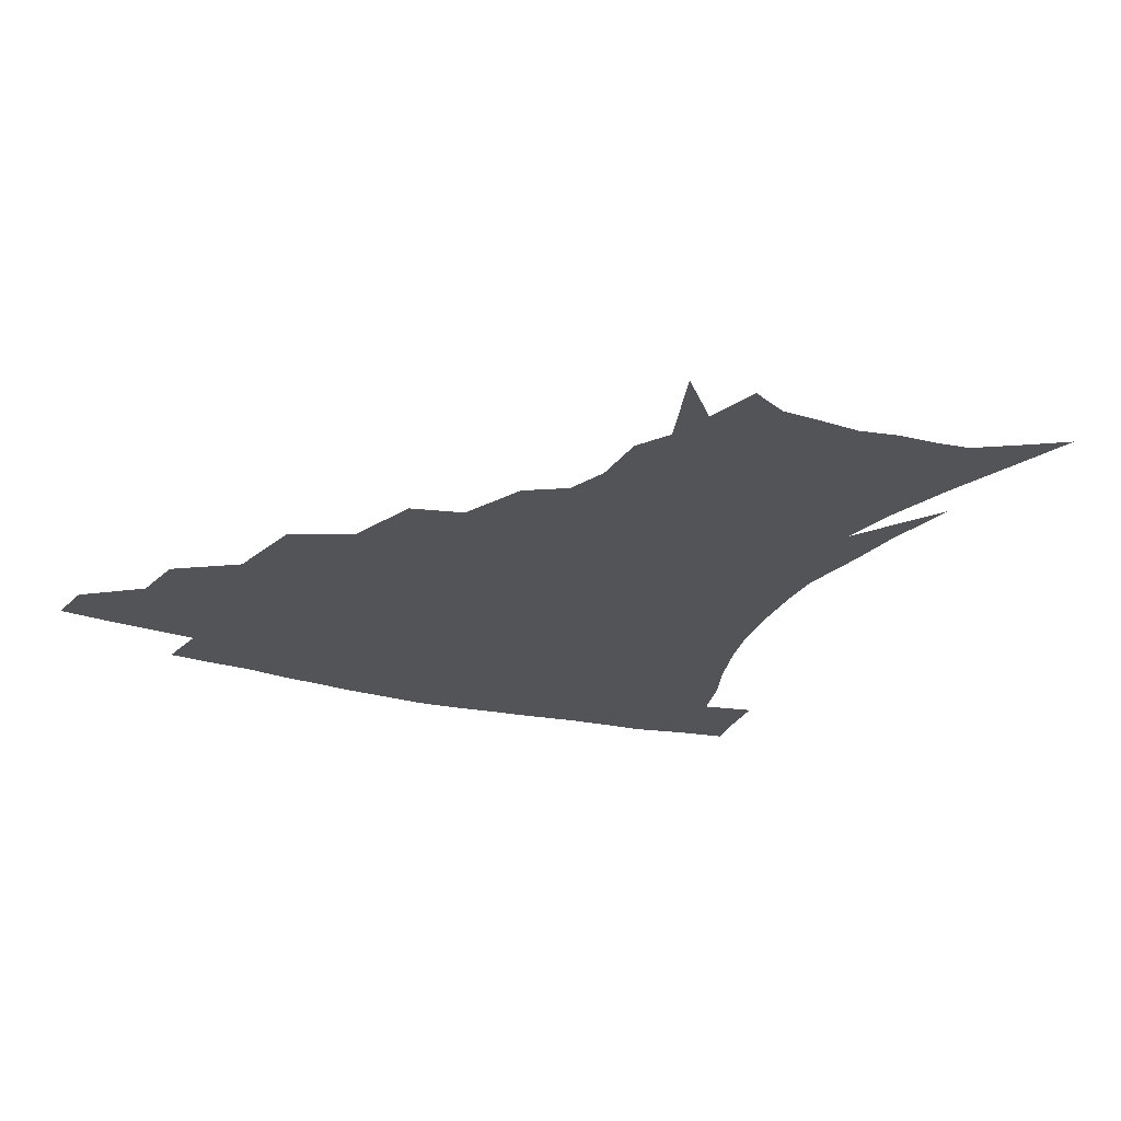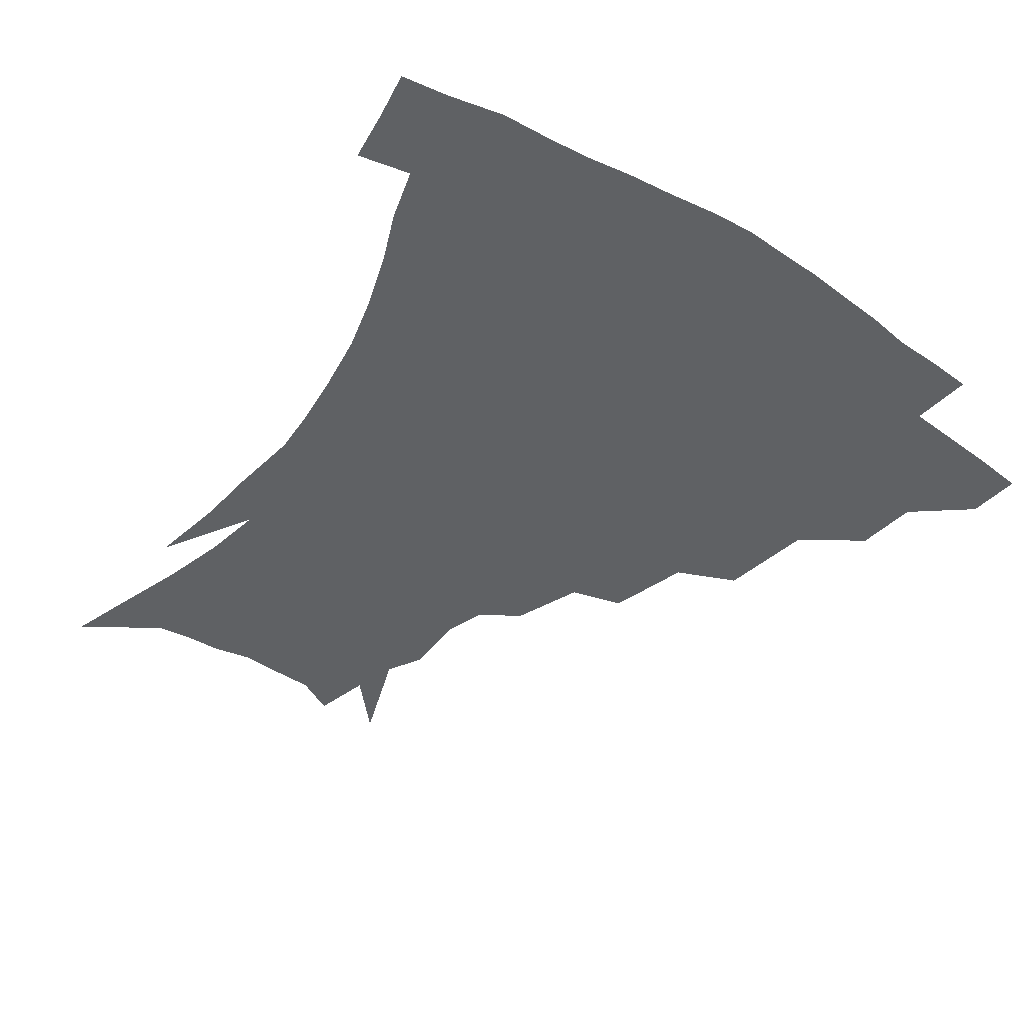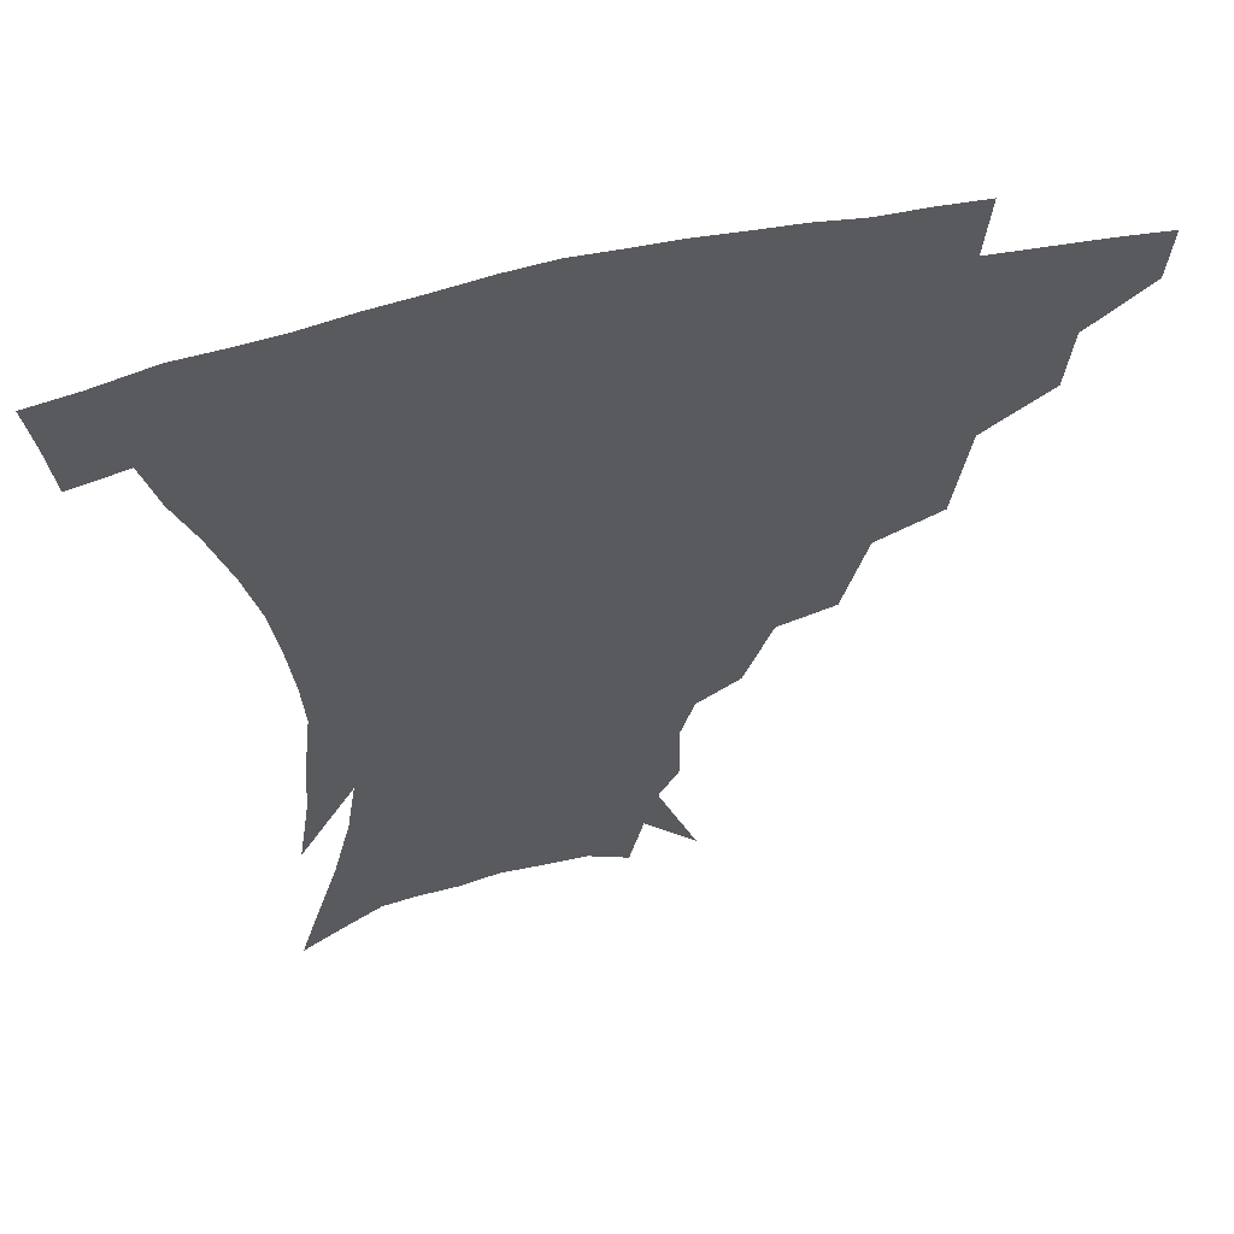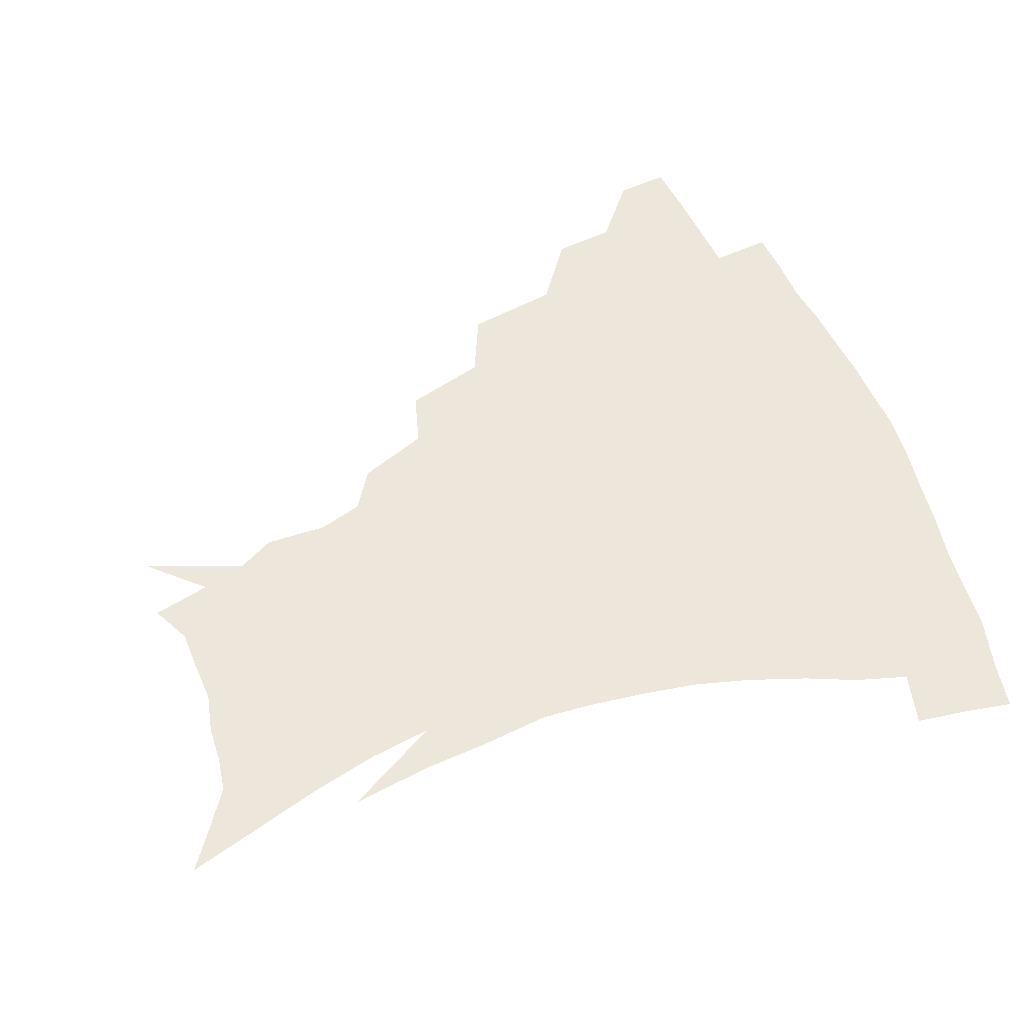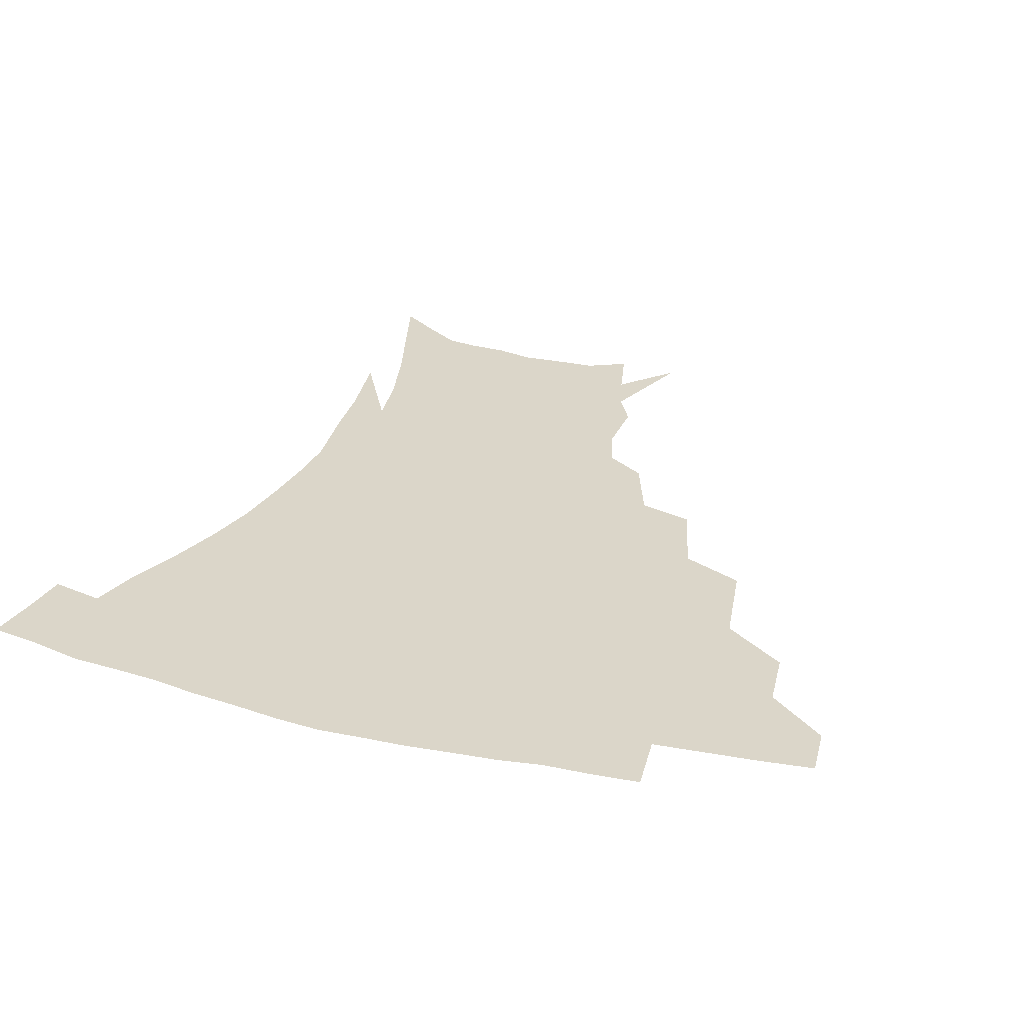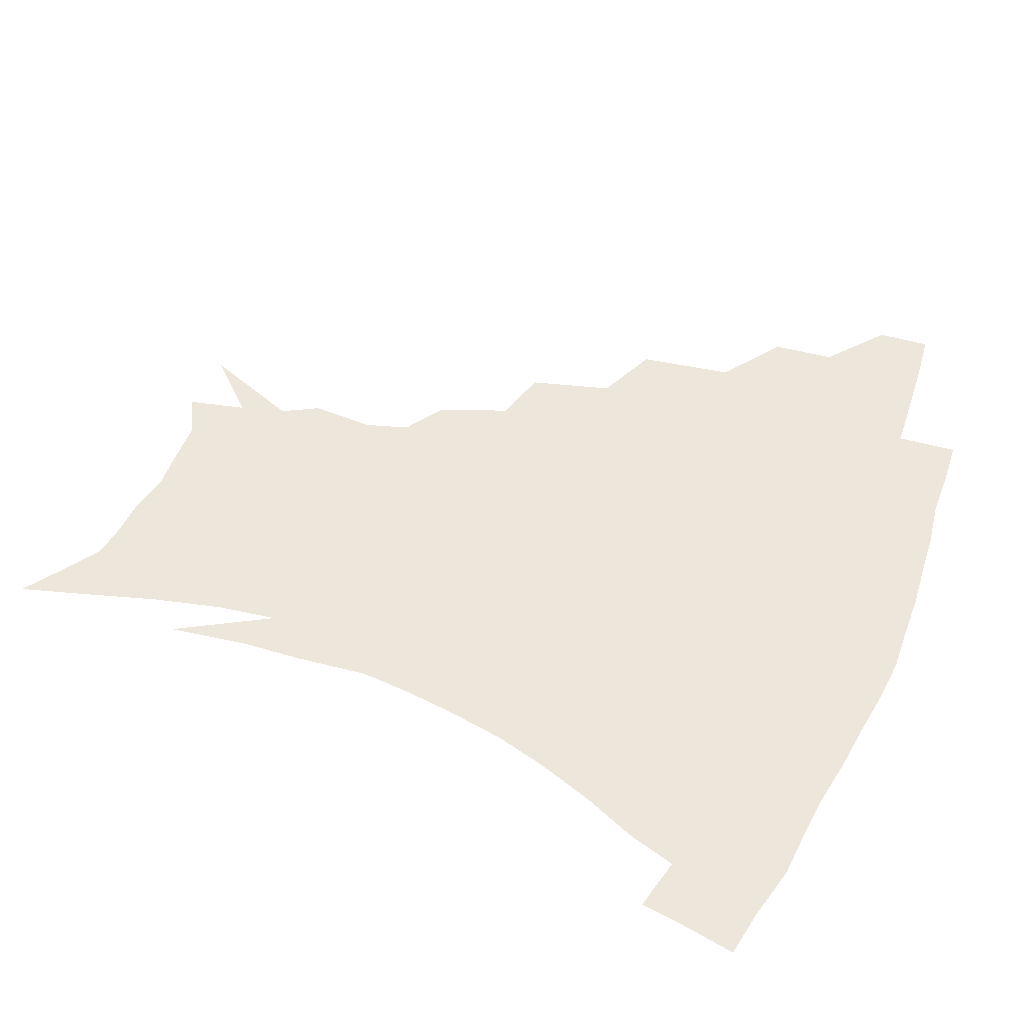
<metadata>
{"format":"obj","ext":"obj","renderer":"f3d","projection":"perspective","resolution":1024,"background":"white","views":[{"elev":-23.5,"azim":-26.6,"up":"+Z"},{"elev":-45.4,"azim":143.8,"up":"+Z"},{"elev":56.4,"azim":166.6,"up":"+Y"},{"elev":54.1,"azim":69.0,"up":"+Z"},{"elev":29.7,"azim":-161.1,"up":"+Z"},{"elev":52.0,"azim":112.0,"up":"+Z"}]}
</metadata>
<code>
v 453.3 339.9 0
v 451.8 356.7 0
v 474 305 0
v 471.9 324.6 0
v 470.3 341.7 0
v 468.3 358.4 0
v 498.7 260.8 0
v 494 290.6 0
v 490.8 310.7 0
v 488.4 327.6 0
v 486.3 343.5 0
v 485 359.5 0
v 525.5 226 0
v 518.2 252 0
v 512 273.1 0
v 508.8 298 0
v 506.2 314.8 0
v 503.8 330 0
v 502.2 345.2 0
v 500.6 360.6 0
v 498.7 379.9 0
v 551 198.7 0
v 542.5 221 0
v 534.8 238.5 0
v 530 266.6 0
v 525.8 283.9 0
v 522.9 301 0
v 520.6 317.3 0
v 518.7 332.2 0
v 517.1 346.6 0
v 515.3 361.6 0
v 513.3 380.8 0
v 567.4 156 0
v 568.1 176.3 0
v 563.8 190.3 0
v 556.8 212 0
v 550.4 233.6 0
v 545.7 255.9 0
v 542.3 275.1 0
v 539.6 290.9 0
v 537 304.8 0
v 534.9 319.2 0
v 533.1 333.4 0
v 531.8 348.1 0
v 529.8 364.1 0
v 528.1 381.1 0
v 561.8 113 0
v 573.8 144.5 0
v 575.9 166.1 0
v 574.4 185.2 0
v 569.5 203.8 0
v 564.5 219.9 0
v 559.7 242.8 0
v 556.8 262.6 0
v 554.3 279.3 0
v 552.4 293.5 0
v 551.2 308.5 0
v 549.5 321.7 0
v 547.7 335.2 0
v 546.6 349.3 0
v 544.6 365 0
v 542.4 383.1 0
v 577.8 129.8 0
v 583.1 151.2 0
v 583.9 177 0
v 581.2 193.3 0
v 577.1 211 0
v 573.2 229.9 0
v 569.8 248.4 0
v 568.1 269.2 0
v 566 280.9 0
v 565.2 296.5 0
v 564.4 310.4 0
v 563.5 323.5 0
v 563.8 336.7 0
v 560.9 350.7 0
v 559.3 365.1 0
v 556.5 384.1 0
v 582.2 111.2 0
v 590 138.6 0
v 592.3 160.1 0
v 591.4 180.7 0
v 588.6 200.6 0
v 585.5 217.5 0
v 582.5 238.1 0
v 580.6 253.8 0
v 579.1 271.6 0
v 578.1 284.2 0
v 578 299.4 0
v 577.1 311.5 0
v 576.4 323.6 0
v 576.5 337.5 0
v 574.6 351.5 0
v 573.3 365.1 0
v 570.3 385.3 0
v 594.8 117.5 0
v 600 141.6 0
v 600.6 164.4 0
v 599.4 183.6 0
v 596.8 201.9 0
v 594.3 220.1 0
v 592.3 238.1 0
v 590.8 257.5 0
v 590.1 272.2 0
v 589.9 285.8 0
v 590 300.7 0
v 589.4 312.1 0
v 589.6 324.9 0
v 589.8 338 0
v 588.2 352.3 0
v 586.8 366.9 0
v 584.3 385.7 0
v 607.5 117.7 0
v 609.7 144.1 0
v 609 164.9 0
v 607.4 186.6 0
v 605.1 205.8 0
v 603.2 222.9 0
v 601.9 242.8 0
v 601.2 257.5 0
v 601.1 271.3 0
v 601.4 287.2 0
v 601.8 300.8 0
v 602.5 313.4 0
v 602.5 325.5 0
v 602.6 338.2 0
v 601.8 352.5 0
v 600.9 367.4 0
v 598.2 386.2 0
v 621 118.3 0
v 619 146 0
v 617.5 166.2 0
v 615.5 188.5 0
v 613.7 206.3 0
v 612.2 224.4 0
v 611.4 242.7 0
v 611.4 257.2 0
v 612 273.3 0
v 612.6 287.5 0
v 613.6 299.7 0
v 614.8 313.8 0
v 615.7 326.1 0
v 615.7 338.9 0
v 615.4 352.5 0
v 615.9 366.2 0
v 612.8 384.9 0
v 633.6 115.4 0
v 628.6 144.5 0
v 626 166.6 0
v 623.6 189.4 0
v 622.3 207 0
v 621.3 224 0
v 620.9 241.3 0
v 621.5 255.4 0
v 622.4 271.1 0
v 623.5 285.1 0
v 625.2 298.8 0
v 626.8 312.2 0
v 628.6 325.7 0
v 630 337.9 0
v 630.5 350.8 0
v 631.5 363.6 0
v 628 382.6 0
v 645.5 114.8 0
v 638.5 142.1 0
v 634.5 165.7 0
v 632 187.2 0
v 630.9 205.1 0
v 630.4 221.2 0
v 630.5 236.9 0
v 631.1 252.8 0
v 632.4 270 0
v 634.1 283 0
v 636.4 298.7 0
v 638.8 311.6 0
v 641 324.4 0
v 642.9 336.8 0
v 644.8 349.5 0
v 645 363 0
v 642.8 380.8 0
v 656.3 113.1 0
v 649.4 136.6 0
v 643.8 161.6 0
v 640.9 182.6 0
v 639.7 200.5 0
v 639.5 216.8 0
v 639.7 232.5 0
v 640.5 248.4 0
v 641.8 266.8 0
v 644.2 281.7 0
v 647 295 0
v 650.2 310 0
v 653.1 322.5 0
v 656 335.3 0
v 658.4 348.1 0
v 658.7 362.1 0
v 658 378.2 0
v 668.6 104.8 0
v 661.7 127.6 0
v 654.7 153.4 0
v 651.3 173.3 0
v 649.3 192.6 0
v 648.8 209.9 0
v 648.7 227.1 0
v 649.4 244 0
v 651 261 0
v 653.6 277.1 0
v 657.1 294.2 0
v 661 306 0
v 665 320 0
v 668.3 332.8 0
v 671.7 346.4 0
v 672.3 361.8 0
v 672.7 376.7 0
v 681.1 95.98 0
v 675.2 116.1 0
v 667.9 140.5 0
v 662.5 162.7 0
v 659.5 182.5 0
v 658.4 201.3 0
v 657.8 219.2 0
v 658.6 234.5 0
v 660 252.3 0
v 662.4 269.9 0
v 665.9 287.4 0
v 670.9 300 0
v 676.2 316.4 0
v 680.9 330.2 0
v 684.4 344.3 0
v 686.4 359.6 0
v 687 375.6 0
v 676.7 152.2 0
v 672.8 178.1 0
v 671.5 197 0
v 668.8 221 0
v 669.9 236.8 0
v 672 254 0
v 675.1 272.8 0
v 679.8 290.1 0
v 686.3 308.8 0
v 693.1 324.6 0
v 698 341.1 0
v 702 356.4 0
v 705.2 371.2 0
v 714.9 337.1 0
v 717.3 353.6 0
v 720 368.6 0
f 4 5 1
f 1 5 2
f 5 6 2
f 8 9 3
f 3 9 4
f 9 10 4
f 4 10 5
f 10 11 5
f 5 11 6
f 11 12 6
f 14 15 7
f 7 15 8
f 15 16 8
f 8 16 9
f 16 17 9
f 9 17 10
f 17 18 10
f 10 18 11
f 18 19 11
f 11 19 12
f 19 20 12
f 23 24 13
f 13 24 14
f 24 25 14
f 14 25 15
f 25 26 15
f 15 26 16
f 26 27 16
f 16 27 17
f 27 28 17
f 17 28 18
f 28 29 18
f 18 29 19
f 29 30 19
f 19 30 20
f 30 31 20
f 20 31 21
f 31 32 21
f 35 36 22
f 22 36 23
f 36 37 23
f 23 37 24
f 37 38 24
f 24 38 25
f 38 39 25
f 25 39 26
f 39 40 26
f 26 40 27
f 40 41 27
f 27 41 28
f 41 42 28
f 28 42 29
f 42 43 29
f 29 43 30
f 43 44 30
f 30 44 31
f 44 45 31
f 31 45 32
f 45 46 32
f 48 49 33
f 33 49 34
f 49 50 34
f 34 50 35
f 50 51 35
f 35 51 36
f 51 52 36
f 36 52 37
f 52 53 37
f 37 53 38
f 53 54 38
f 38 54 39
f 54 55 39
f 39 55 40
f 55 56 40
f 40 56 41
f 56 57 41
f 41 57 42
f 57 58 42
f 42 58 43
f 58 59 43
f 43 59 44
f 59 60 44
f 44 60 45
f 60 61 45
f 45 61 46
f 61 62 46
f 47 63 48
f 63 64 48
f 48 64 49
f 64 65 49
f 49 65 50
f 65 66 50
f 50 66 51
f 66 67 51
f 51 67 52
f 67 68 52
f 52 68 53
f 68 69 53
f 53 69 54
f 69 70 54
f 54 70 55
f 70 71 55
f 55 71 56
f 71 72 56
f 56 72 57
f 72 73 57
f 57 73 58
f 73 74 58
f 58 74 59
f 74 75 59
f 59 75 60
f 75 76 60
f 60 76 61
f 76 77 61
f 61 77 62
f 77 78 62
f 79 80 63
f 63 80 64
f 80 81 64
f 64 81 65
f 81 82 65
f 65 82 66
f 82 83 66
f 66 83 67
f 83 84 67
f 67 84 68
f 84 85 68
f 68 85 69
f 85 86 69
f 69 86 70
f 86 87 70
f 70 87 71
f 87 88 71
f 71 88 72
f 88 89 72
f 72 89 73
f 89 90 73
f 73 90 74
f 90 91 74
f 74 91 75
f 91 92 75
f 75 92 76
f 92 93 76
f 76 93 77
f 93 94 77
f 77 94 78
f 94 95 78
f 79 96 80
f 96 97 80
f 80 97 81
f 97 98 81
f 81 98 82
f 98 99 82
f 82 99 83
f 99 100 83
f 83 100 84
f 100 101 84
f 84 101 85
f 101 102 85
f 85 102 86
f 102 103 86
f 86 103 87
f 103 104 87
f 87 104 88
f 104 105 88
f 88 105 89
f 105 106 89
f 89 106 90
f 106 107 90
f 90 107 91
f 107 108 91
f 91 108 92
f 108 109 92
f 92 109 93
f 109 110 93
f 93 110 94
f 110 111 94
f 94 111 95
f 111 112 95
f 96 113 97
f 113 114 97
f 97 114 98
f 114 115 98
f 98 115 99
f 115 116 99
f 99 116 100
f 116 117 100
f 100 117 101
f 117 118 101
f 101 118 102
f 118 119 102
f 102 119 103
f 119 120 103
f 103 120 104
f 120 121 104
f 104 121 105
f 121 122 105
f 105 122 106
f 122 123 106
f 106 123 107
f 123 124 107
f 107 124 108
f 124 125 108
f 108 125 109
f 125 126 109
f 109 126 110
f 126 127 110
f 110 127 111
f 127 128 111
f 111 128 112
f 128 129 112
f 113 130 114
f 130 131 114
f 114 131 115
f 131 132 115
f 115 132 116
f 132 133 116
f 116 133 117
f 133 134 117
f 117 134 118
f 134 135 118
f 118 135 119
f 135 136 119
f 119 136 120
f 136 137 120
f 120 137 121
f 137 138 121
f 121 138 122
f 138 139 122
f 122 139 123
f 139 140 123
f 123 140 124
f 140 141 124
f 124 141 125
f 141 142 125
f 125 142 126
f 142 143 126
f 126 143 127
f 143 144 127
f 127 144 128
f 144 145 128
f 128 145 129
f 145 146 129
f 130 147 131
f 147 148 131
f 131 148 132
f 148 149 132
f 132 149 133
f 149 150 133
f 133 150 134
f 150 151 134
f 134 151 135
f 151 152 135
f 135 152 136
f 152 153 136
f 136 153 137
f 153 154 137
f 137 154 138
f 154 155 138
f 138 155 139
f 155 156 139
f 139 156 140
f 156 157 140
f 140 157 141
f 157 158 141
f 141 158 142
f 158 159 142
f 142 159 143
f 159 160 143
f 143 160 144
f 160 161 144
f 144 161 145
f 161 162 145
f 145 162 146
f 162 163 146
f 147 164 148
f 164 165 148
f 148 165 149
f 165 166 149
f 149 166 150
f 166 167 150
f 150 167 151
f 167 168 151
f 151 168 152
f 168 169 152
f 152 169 153
f 169 170 153
f 153 170 154
f 170 171 154
f 154 171 155
f 171 172 155
f 155 172 156
f 172 173 156
f 156 173 157
f 173 174 157
f 157 174 158
f 174 175 158
f 158 175 159
f 175 176 159
f 159 176 160
f 176 177 160
f 160 177 161
f 177 178 161
f 161 178 162
f 178 179 162
f 162 179 163
f 179 180 163
f 164 181 165
f 181 182 165
f 165 182 166
f 182 183 166
f 166 183 167
f 183 184 167
f 167 184 168
f 184 185 168
f 168 185 169
f 185 186 169
f 169 186 170
f 186 187 170
f 170 187 171
f 187 188 171
f 171 188 172
f 188 189 172
f 172 189 173
f 189 190 173
f 173 190 174
f 190 191 174
f 174 191 175
f 191 192 175
f 175 192 176
f 192 193 176
f 176 193 177
f 193 194 177
f 177 194 178
f 194 195 178
f 178 195 179
f 195 196 179
f 179 196 180
f 196 197 180
f 181 198 182
f 198 199 182
f 182 199 183
f 199 200 183
f 183 200 184
f 200 201 184
f 184 201 185
f 201 202 185
f 185 202 186
f 202 203 186
f 186 203 187
f 203 204 187
f 187 204 188
f 204 205 188
f 188 205 189
f 205 206 189
f 189 206 190
f 206 207 190
f 190 207 191
f 207 208 191
f 191 208 192
f 208 209 192
f 192 209 193
f 209 210 193
f 193 210 194
f 210 211 194
f 194 211 195
f 211 212 195
f 195 212 196
f 212 213 196
f 196 213 197
f 213 214 197
f 198 215 199
f 215 216 199
f 199 216 200
f 216 217 200
f 200 217 201
f 217 218 201
f 201 218 202
f 218 219 202
f 202 219 203
f 219 220 203
f 203 220 204
f 220 221 204
f 204 221 205
f 221 222 205
f 205 222 206
f 222 223 206
f 206 223 207
f 223 224 207
f 207 224 208
f 224 225 208
f 208 225 209
f 225 226 209
f 209 226 210
f 226 227 210
f 210 227 211
f 227 228 211
f 211 228 212
f 228 229 212
f 212 229 213
f 229 230 213
f 213 230 214
f 230 231 214
f 219 232 220
f 232 233 220
f 220 233 221
f 233 234 221
f 221 234 222
f 234 235 222
f 222 235 223
f 235 236 223
f 223 236 224
f 236 237 224
f 224 237 225
f 237 238 225
f 225 238 226
f 238 239 226
f 226 239 227
f 239 240 227
f 227 240 228
f 240 241 228
f 228 241 229
f 241 242 229
f 229 242 230
f 242 243 230
f 230 243 231
f 243 244 231
f 242 245 243
f 245 246 243
f 243 246 244
f 246 247 244

</code>
